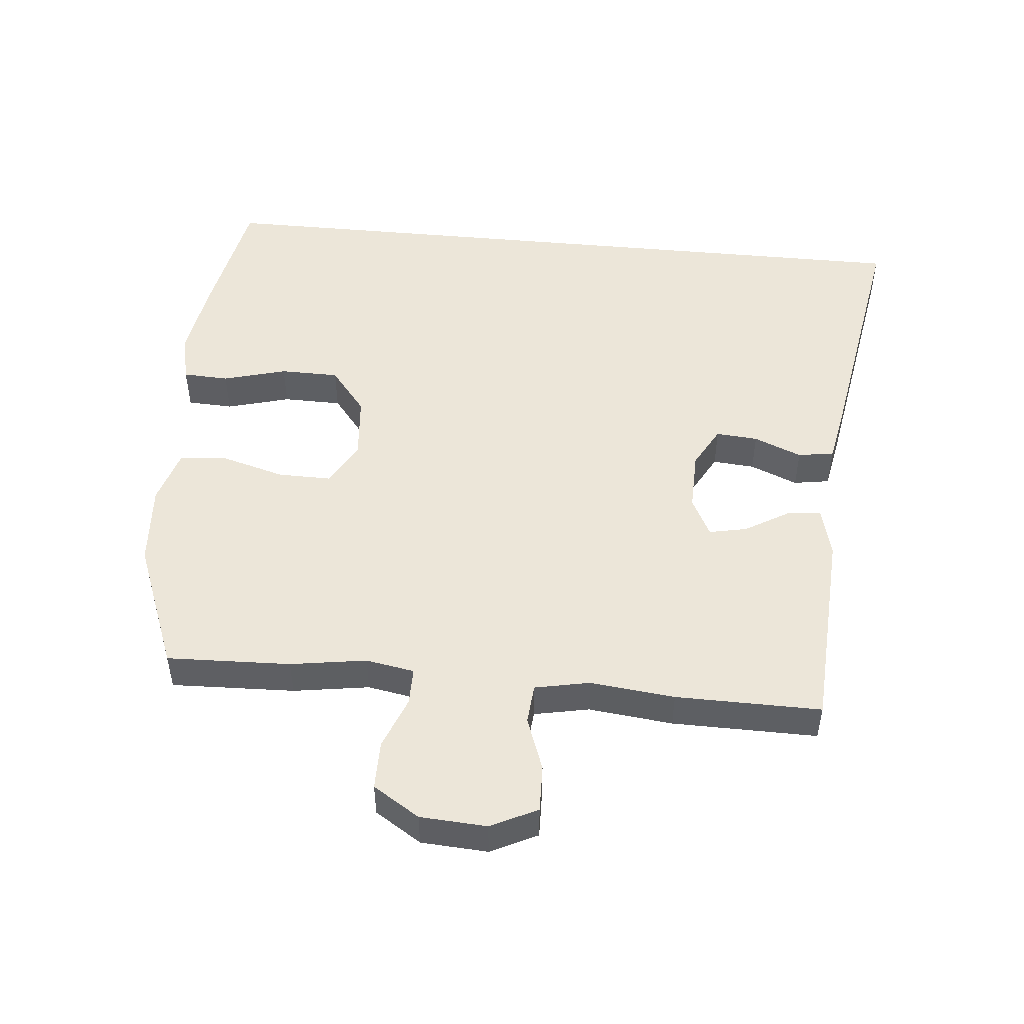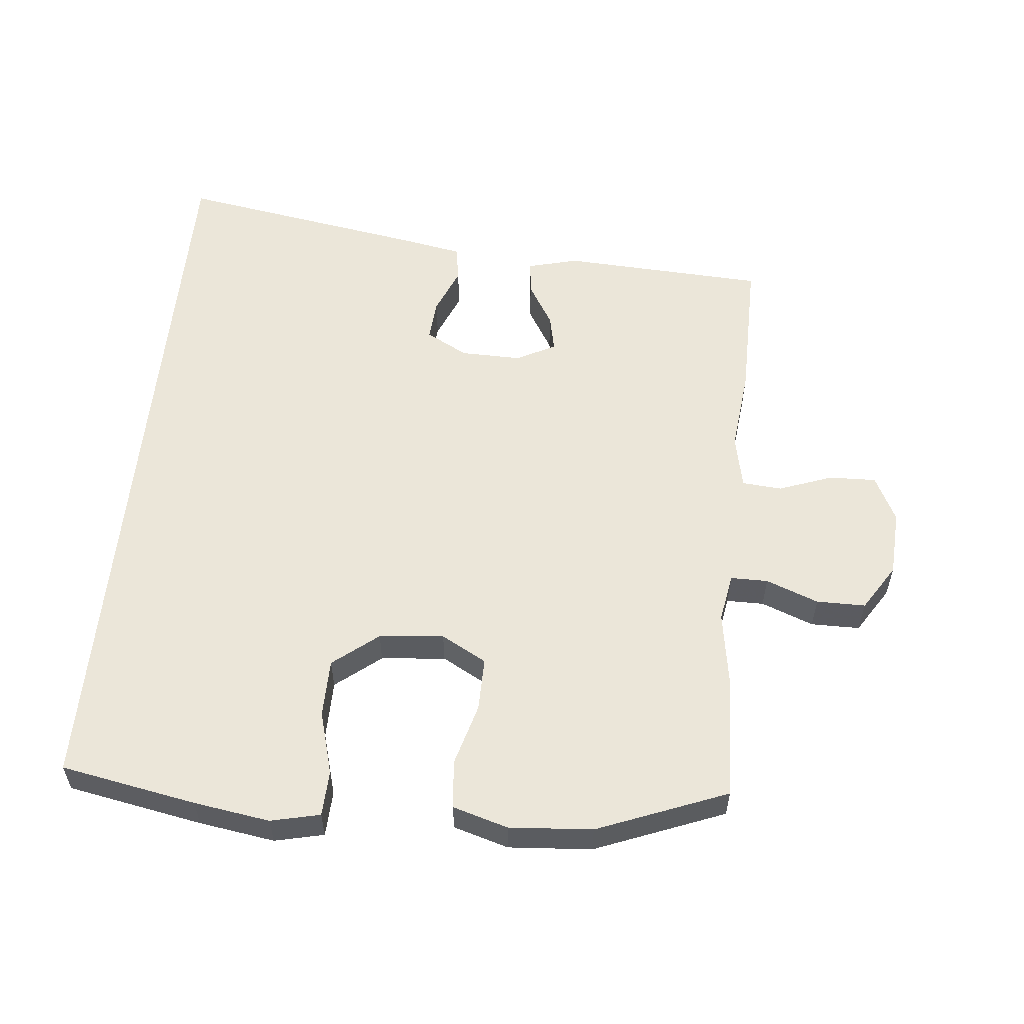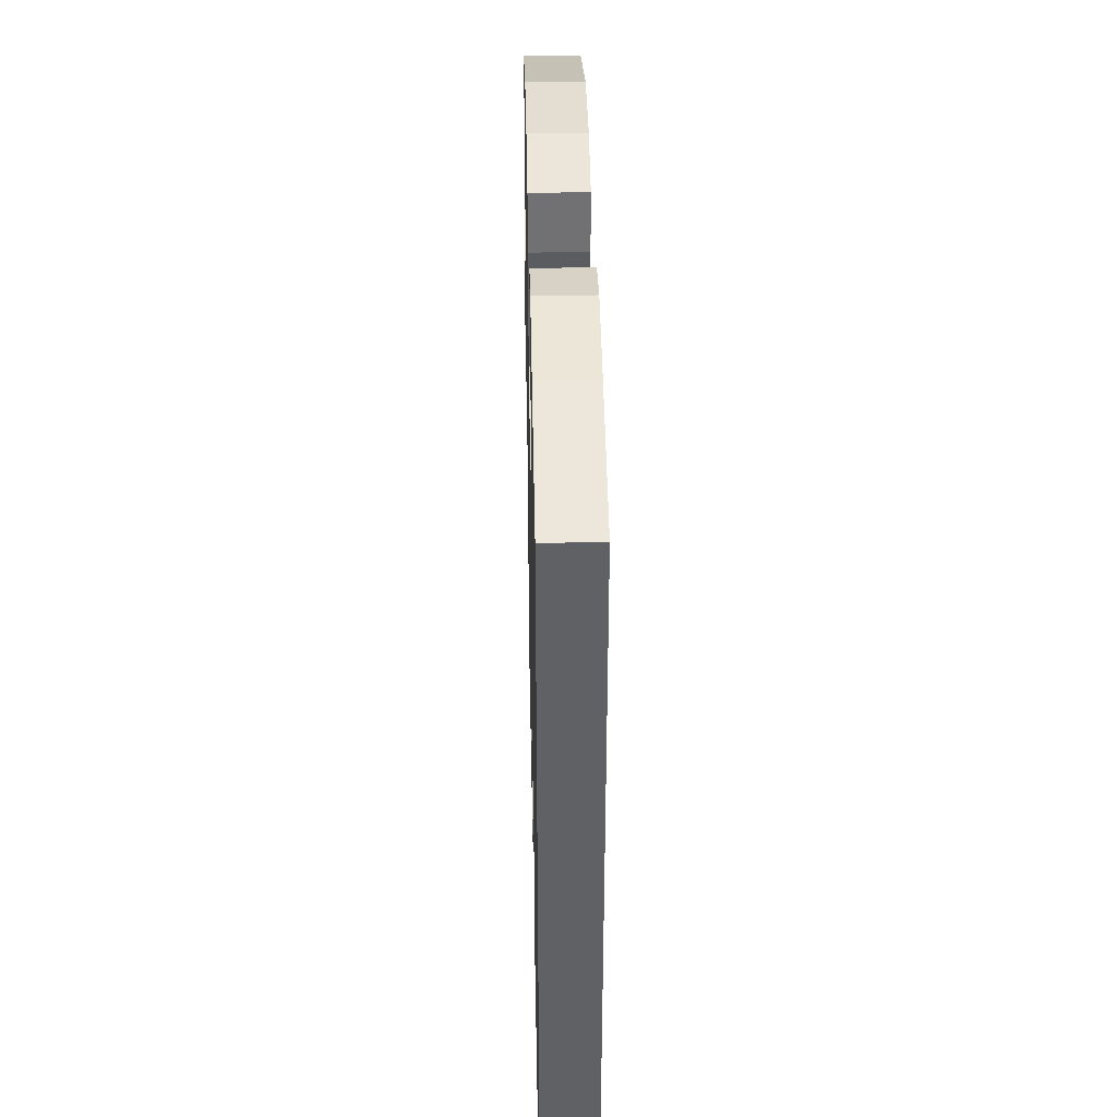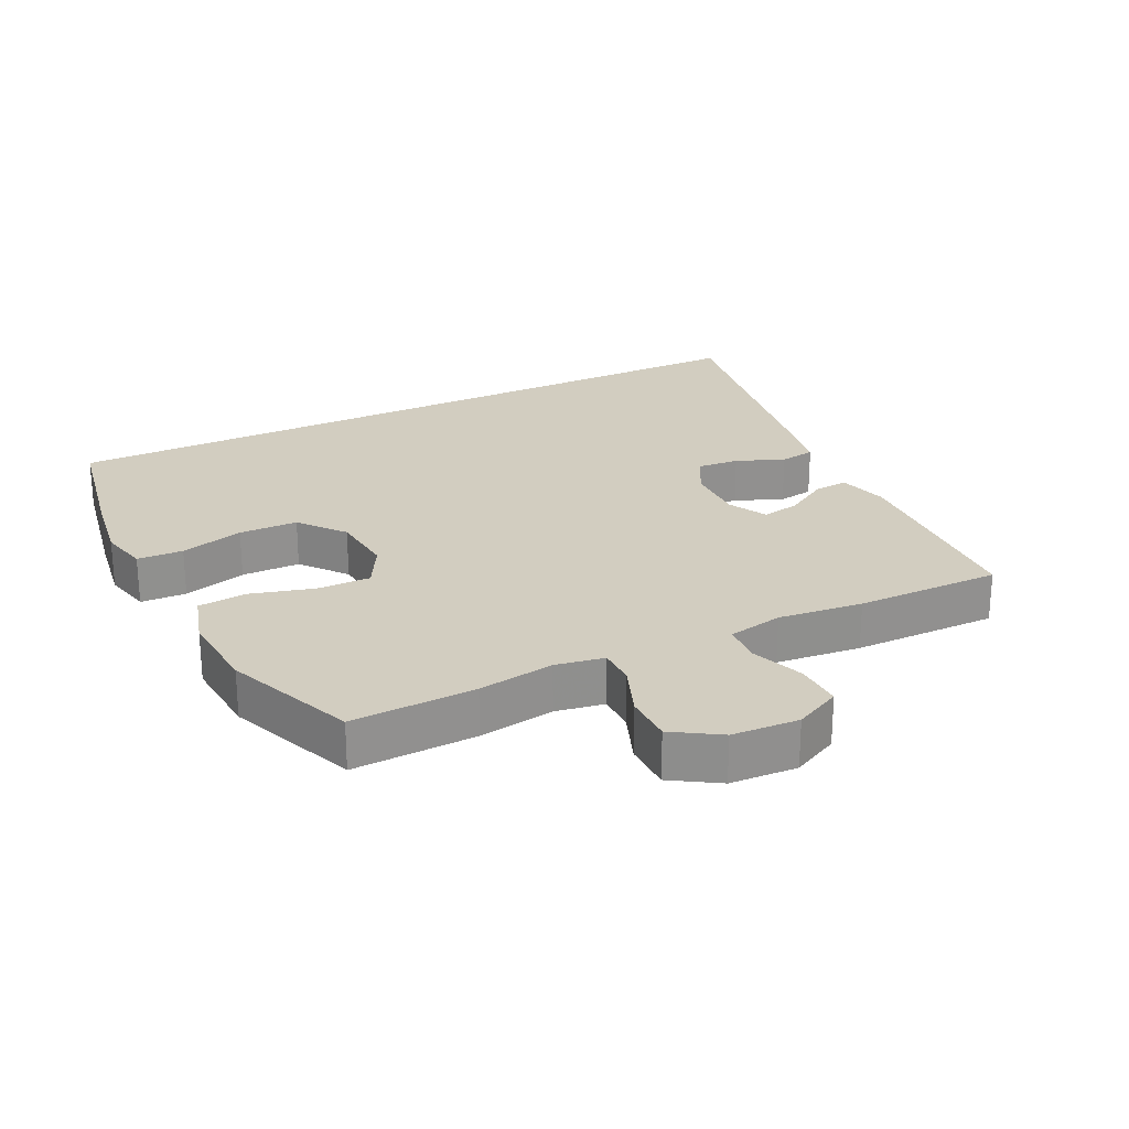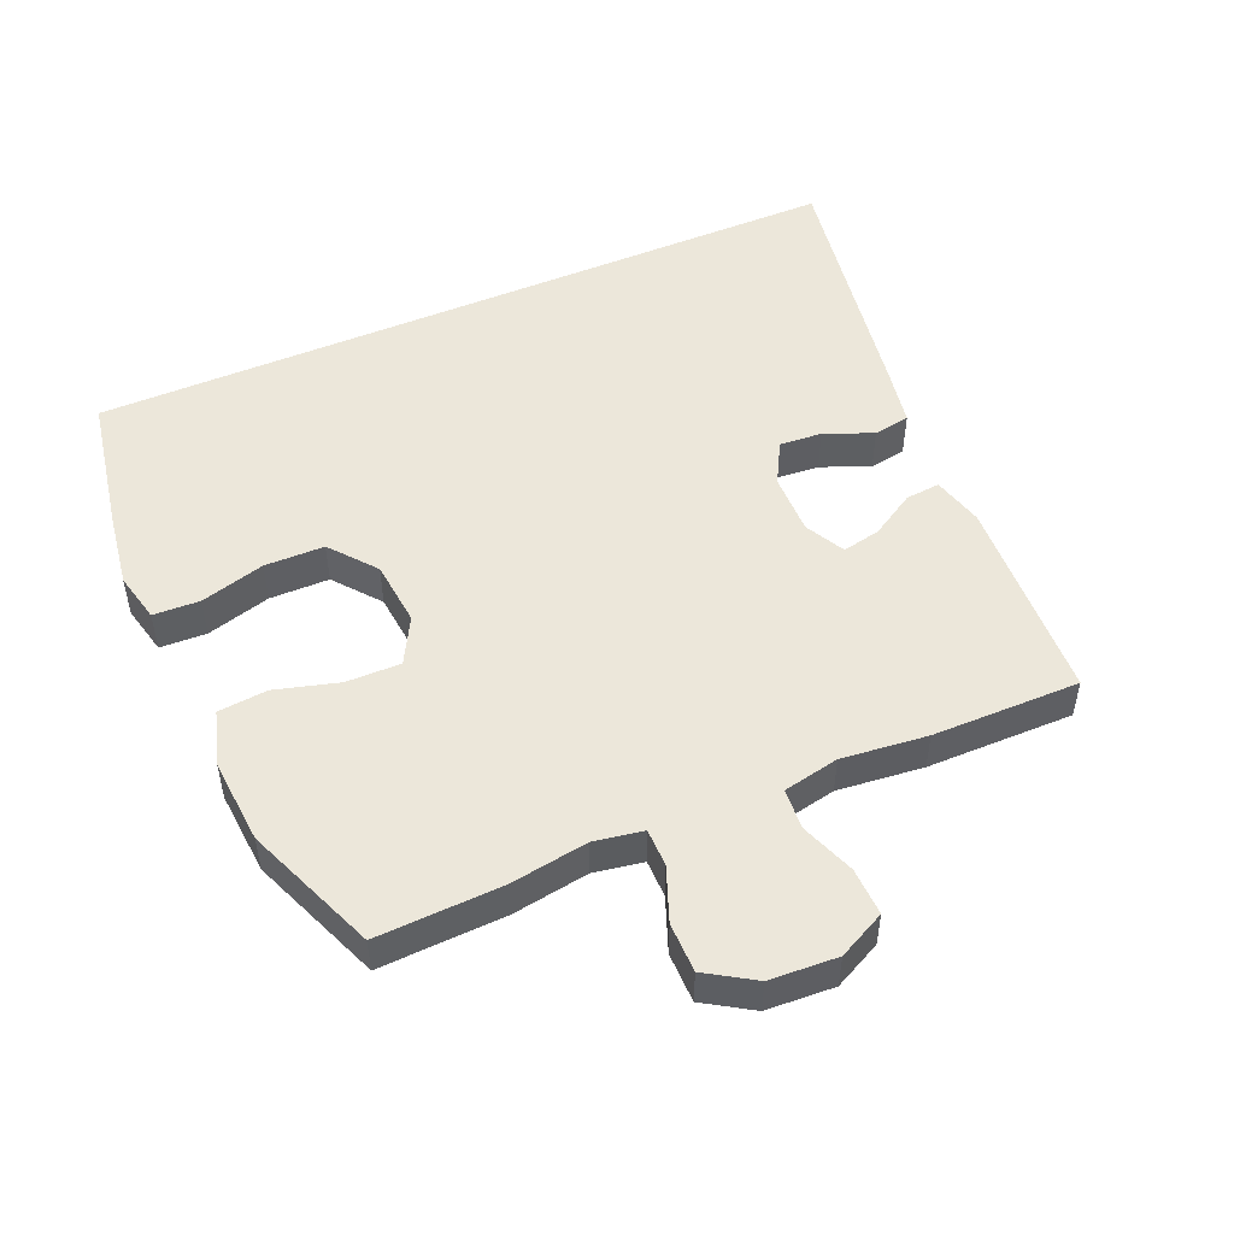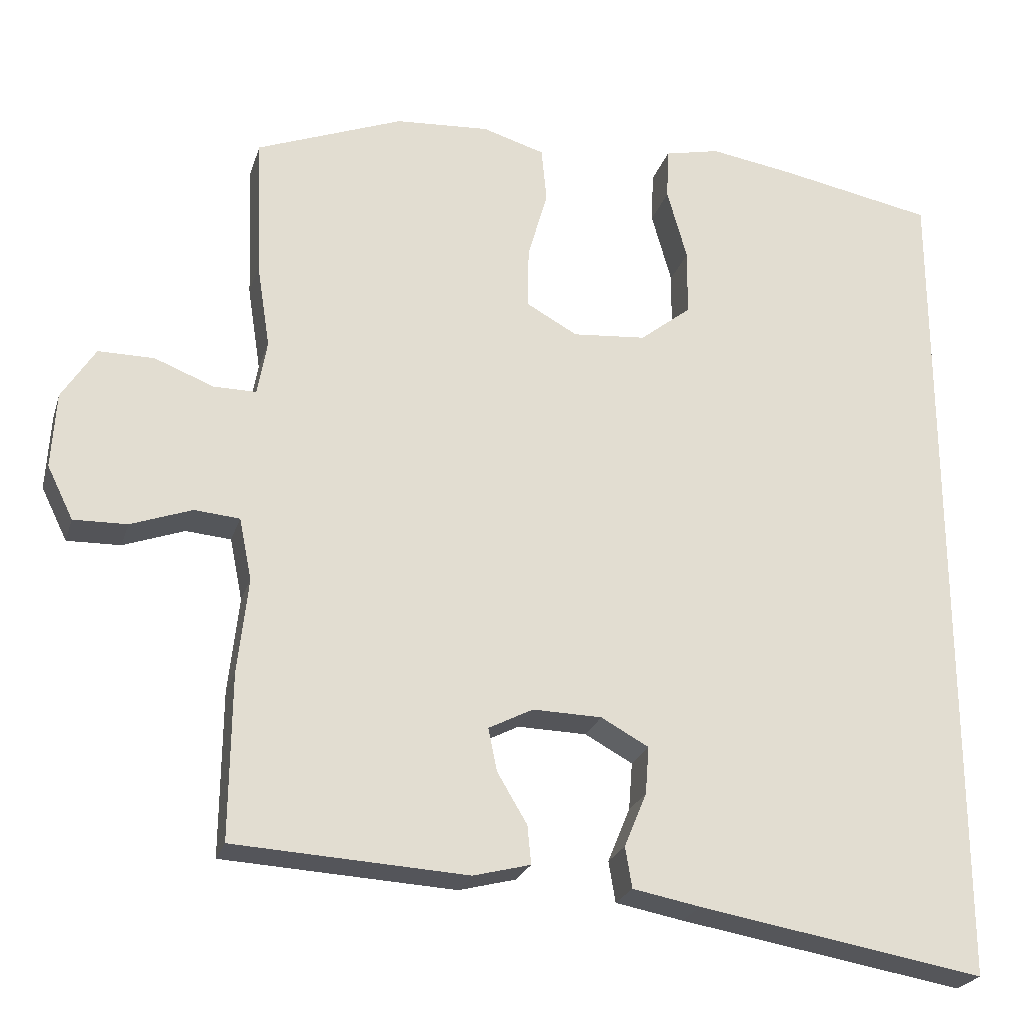
<metadata>
{"format":"obj","ext":"obj","renderer":"f3d","projection":"perspective","resolution":1024,"background":"white","views":[{"elev":49.4,"azim":95.5,"up":"+Y"},{"elev":56.2,"azim":5.5,"up":"+Y"},{"elev":40.2,"azim":-91.2,"up":"+Z"},{"elev":24.6,"azim":63.7,"up":"+Y"},{"elev":50.3,"azim":66.5,"up":"+Y"},{"elev":-24.2,"azim":164.4,"up":"+Z"}]}
</metadata>
<code>
v 0.5 0.07 -0.5
v 0.187 0.07 -0.517
v 0.11 0.07 -0.497
v 0.115 0.07 -0.445
v 0.155 0.07 -0.378
v 0.167 0.07 -0.32
v 0.107 0.07 -0.289
v 0.014 0.07 -0.291
v -0.05 0.07 -0.326
v -0.045 0.07 -0.39
v -0.015 0.07 -0.463
v -0.024 0.07 -0.518
v -0.115 0.07 -0.535
v -0.5 0.07 -0.6
v -0.5 0.07 0.553
v -0.293 0.07 0.592
v -0.177 0.07 0.61
v -0.102 0.07 0.593
v -0.099 0.07 0.523
v -0.126 0.07 0.426
v -0.125 0.07 0.336
v -0.056 0.07 0.281
v 0.043 0.07 0.272
v 0.112 0.07 0.31
v 0.111 0.07 0.392
v 0.084 0.07 0.488
v 0.091 0.07 0.562
v 0.175 0.07 0.587
v 0.302 0.07 0.578
v 0.5 0.07 0.5
v 0.493 0.07 0.311
v 0.475 0.07 0.195
v 0.488 0.07 0.121
v 0.545 0.07 0.121
v 0.625 0.07 0.152
v 0.7 0.07 0.152
v 0.745 0.07 0.081
v 0.751 0.07 -0.021
v 0.716 0.07 -0.092
v 0.644 0.07 -0.09
v 0.562 0.07 -0.06
v 0.501 0.07 -0.065
v 0.484 0.07 -0.149
v 0.498 0.07 -0.278
v 0.5 0 -0.5
v 0.187 0 -0.517
v 0.11 0 -0.497
v 0.115 0 -0.445
v 0.155 0 -0.378
v 0.167 0 -0.32
v 0.107 0 -0.289
v 0.014 0 -0.291
v -0.05 0 -0.326
v -0.045 0 -0.39
v -0.015 0 -0.463
v -0.024 0 -0.518
v -0.115 0 -0.535
v -0.5 0 -0.6
v -0.5 0 0.553
v -0.293 0 0.592
v -0.177 0 0.61
v -0.102 0 0.593
v -0.099 0 0.523
v -0.126 0 0.426
v -0.125 0 0.336
v -0.056 0 0.281
v 0.043 0 0.272
v 0.112 0 0.31
v 0.111 0 0.392
v 0.084 0 0.488
v 0.091 0 0.562
v 0.175 0 0.587
v 0.302 0 0.578
v 0.5 0 0.5
v 0.493 0 0.311
v 0.475 0 0.195
v 0.488 0 0.121
v 0.545 0 0.121
v 0.625 0 0.152
v 0.7 0 0.152
v 0.745 0 0.081
v 0.751 0 -0.021
v 0.716 0 -0.092
v 0.644 0 -0.09
v 0.562 0 -0.06
v 0.501 0 -0.065
v 0.484 0 -0.149
v 0.498 0 -0.278
f 3 4 5
f 2 3 5
f 1 2 5
f 44 1 5
f 43 44 5
f 42 43 5 6
f 39 40 41
f 38 39 41
f 37 38 41
f 36 37 41
f 35 36 41
f 34 35 41
f 33 34 41 42
f 42 6 7
f 33 42 7
f 32 33 7
f 30 31 32
f 29 30 32
f 28 29 32
f 27 28 32
f 26 27 32
f 25 26 32
f 24 25 32
f 32 7 8
f 24 32 8
f 23 24 8
f 18 19 20
f 17 18 20
f 16 17 20
f 15 16 20
f 14 15 20
f 14 20 21
f 12 13 14
f 11 12 14
f 10 11 14
f 9 10 14 21
f 22 23 8 9
f 9 21 22
f 49 48 47
f 49 47 46
f 49 46 45
f 49 45 88
f 49 88 87
f 50 49 87 86
f 85 84 83
f 85 83 82
f 85 82 81
f 85 81 80
f 85 80 79
f 85 79 78
f 86 85 78 77
f 51 50 86
f 51 86 77
f 51 77 76
f 76 75 74
f 76 74 73
f 76 73 72
f 76 72 71
f 76 71 70
f 76 70 69
f 76 69 68
f 52 51 76
f 52 76 68
f 52 68 67
f 64 63 62
f 64 62 61
f 64 61 60
f 64 60 59
f 64 59 58
f 65 64 58
f 58 57 56
f 58 56 55
f 58 55 54
f 65 58 54 53
f 53 52 67 66
f 66 65 53
f 1 45 46 2
f 2 46 47 3
f 3 47 48 4
f 4 48 49 5
f 5 49 50 6
f 6 50 51 7
f 7 51 52 8
f 8 52 53 9
f 9 53 54 10
f 10 54 55 11
f 11 55 56 12
f 12 56 57 13
f 13 57 58 14
f 14 58 59 15
f 15 59 60 16
f 16 60 61 17
f 17 61 62 18
f 18 62 63 19
f 19 63 64 20
f 20 64 65 21
f 21 65 66 22
f 22 66 67 23
f 23 67 68 24
f 24 68 69 25
f 25 69 70 26
f 26 70 71 27
f 27 71 72 28
f 28 72 73 29
f 29 73 74 30
f 30 74 75 31
f 31 75 76 32
f 32 76 77 33
f 33 77 78 34
f 34 78 79 35
f 35 79 80 36
f 36 80 81 37
f 37 81 82 38
f 38 82 83 39
f 39 83 84 40
f 40 84 85 41
f 41 85 86 42
f 42 86 87 43
f 43 87 88 44
f 44 88 45 1

</code>
